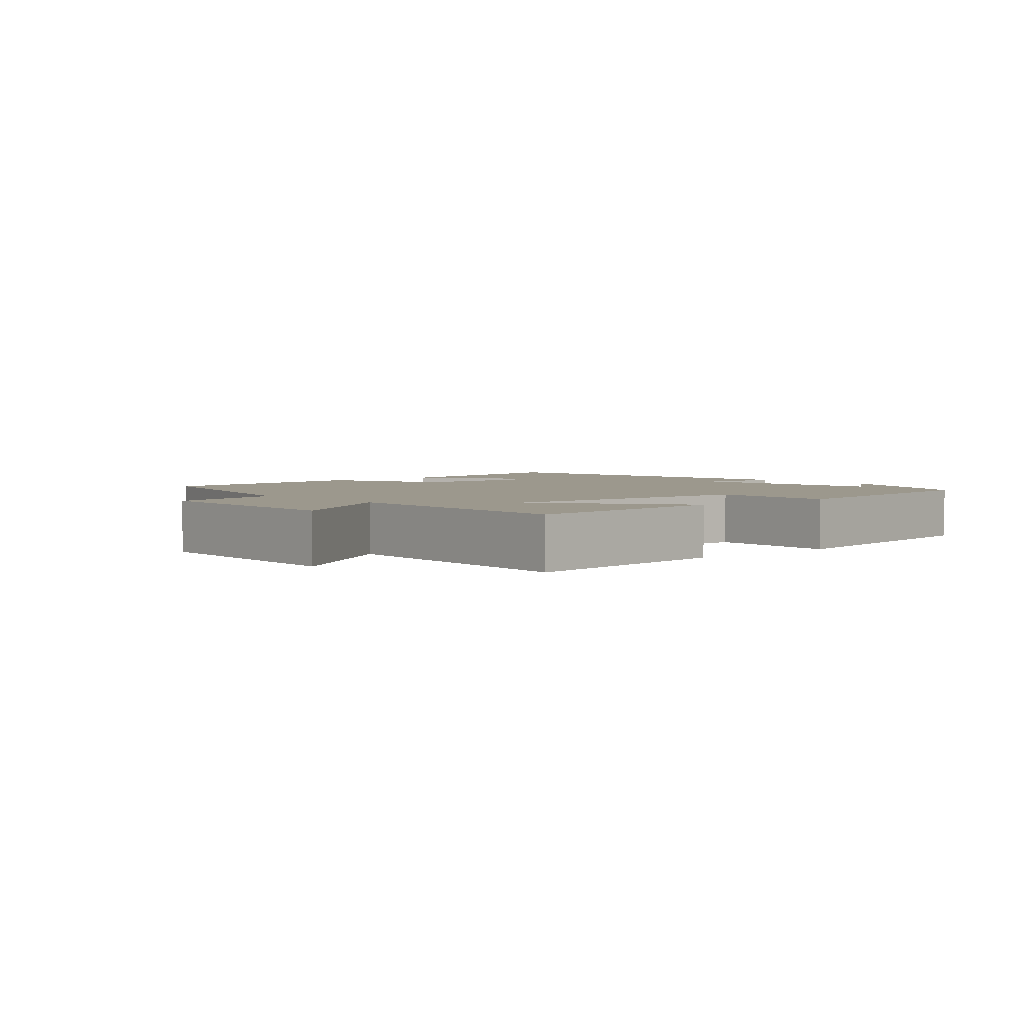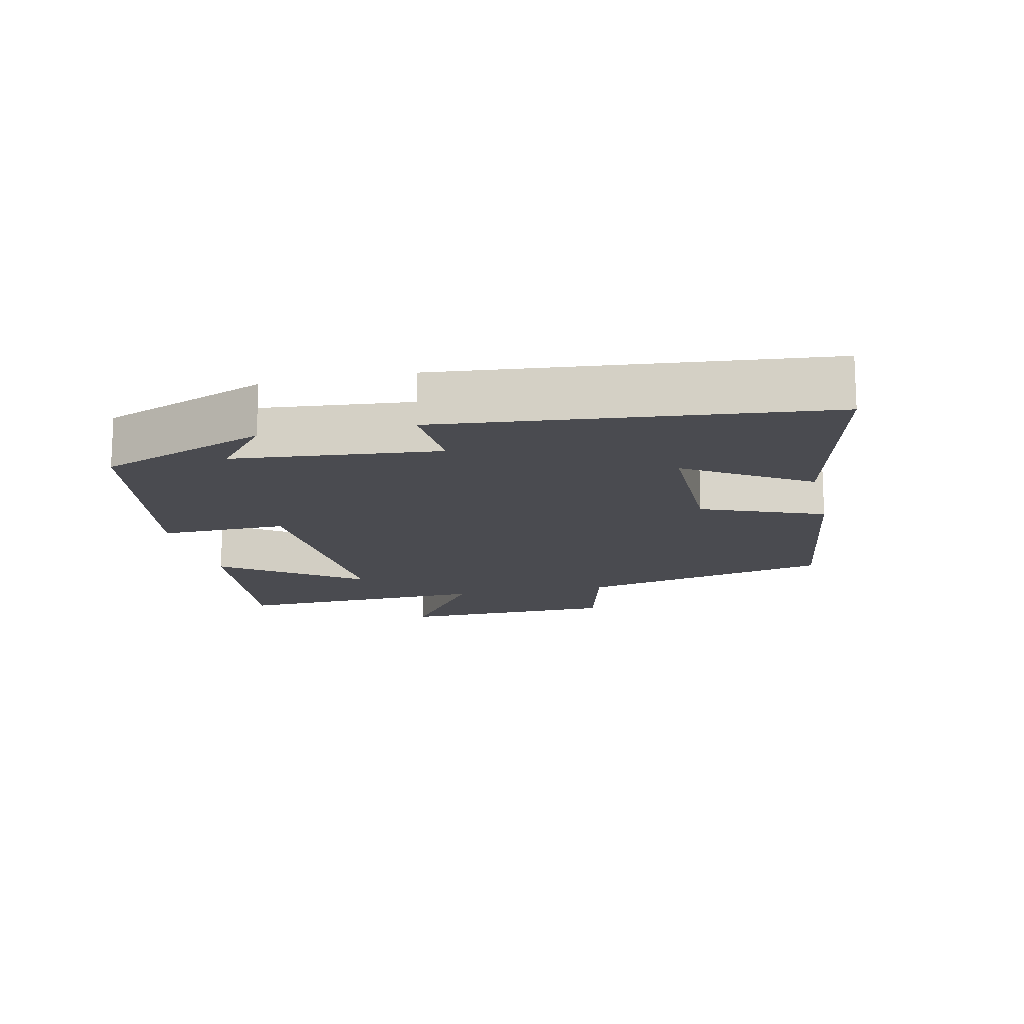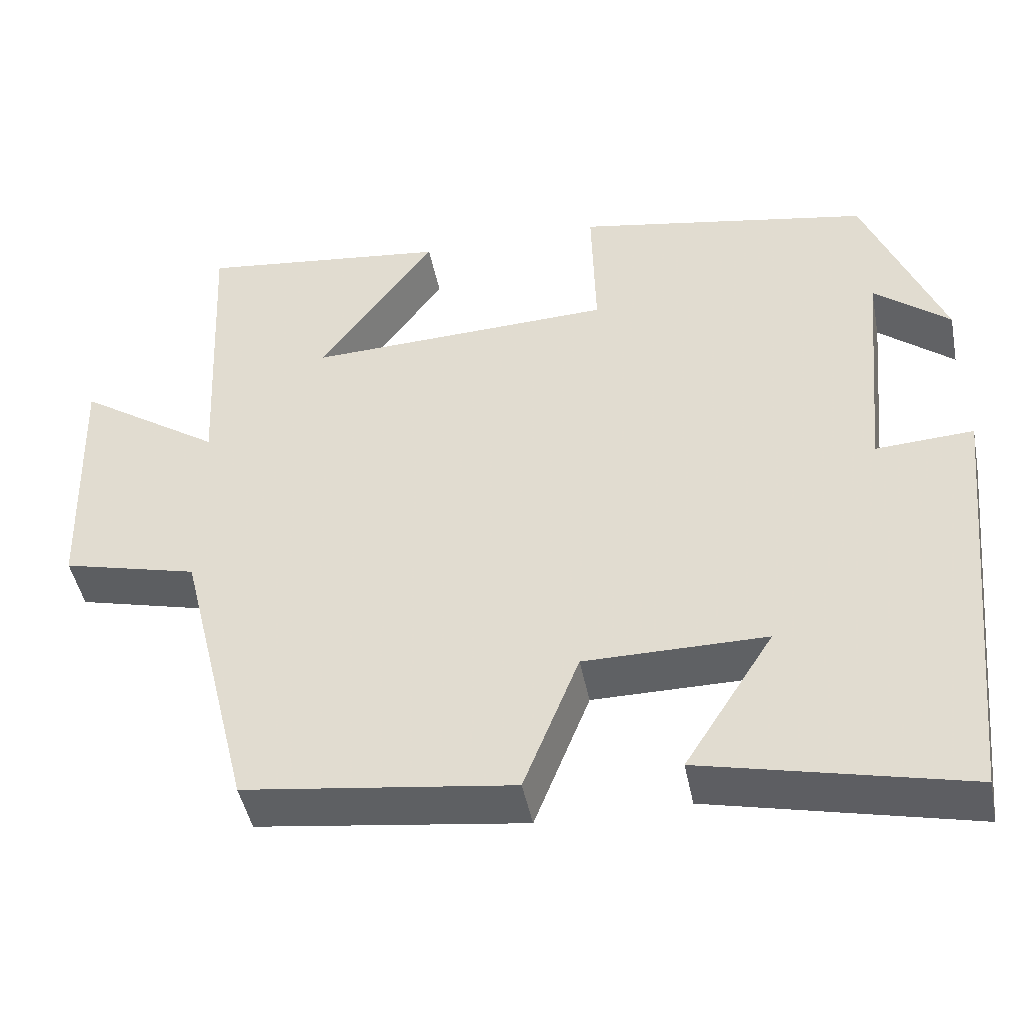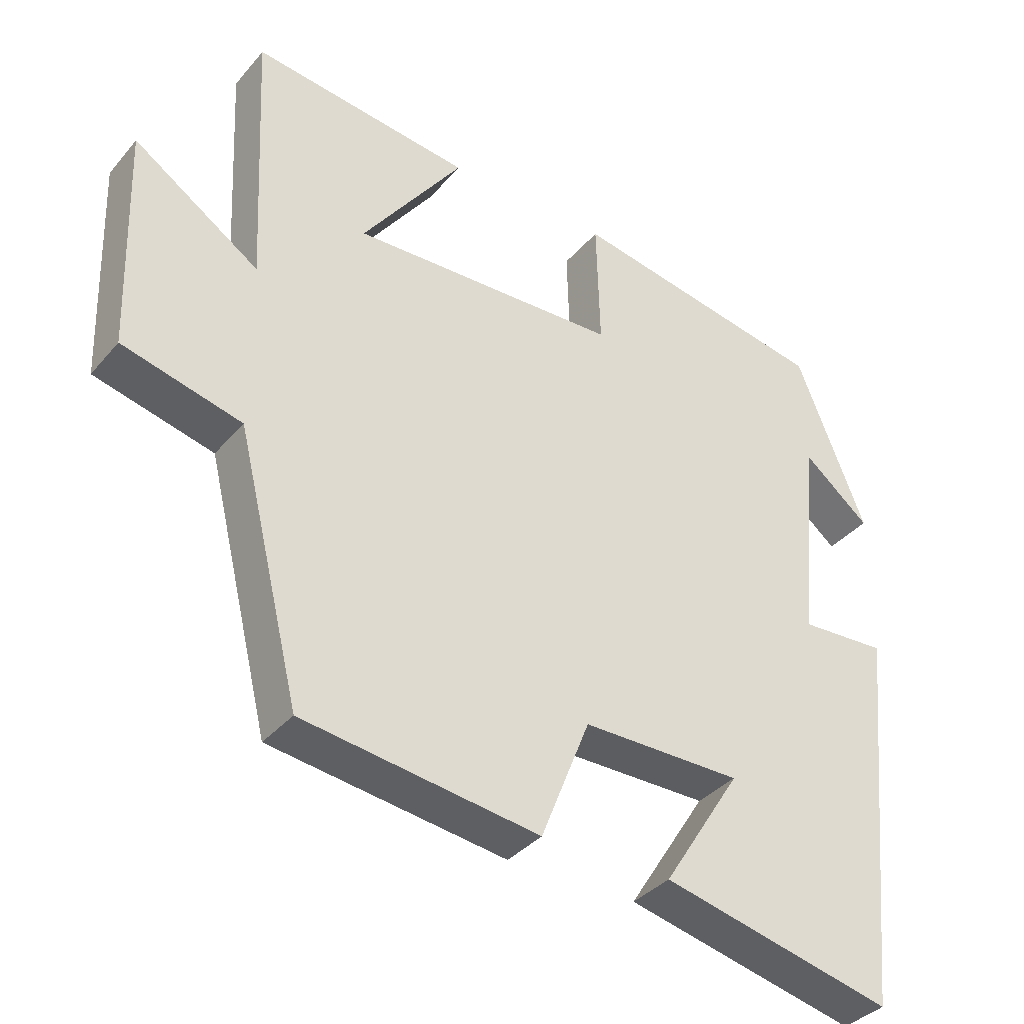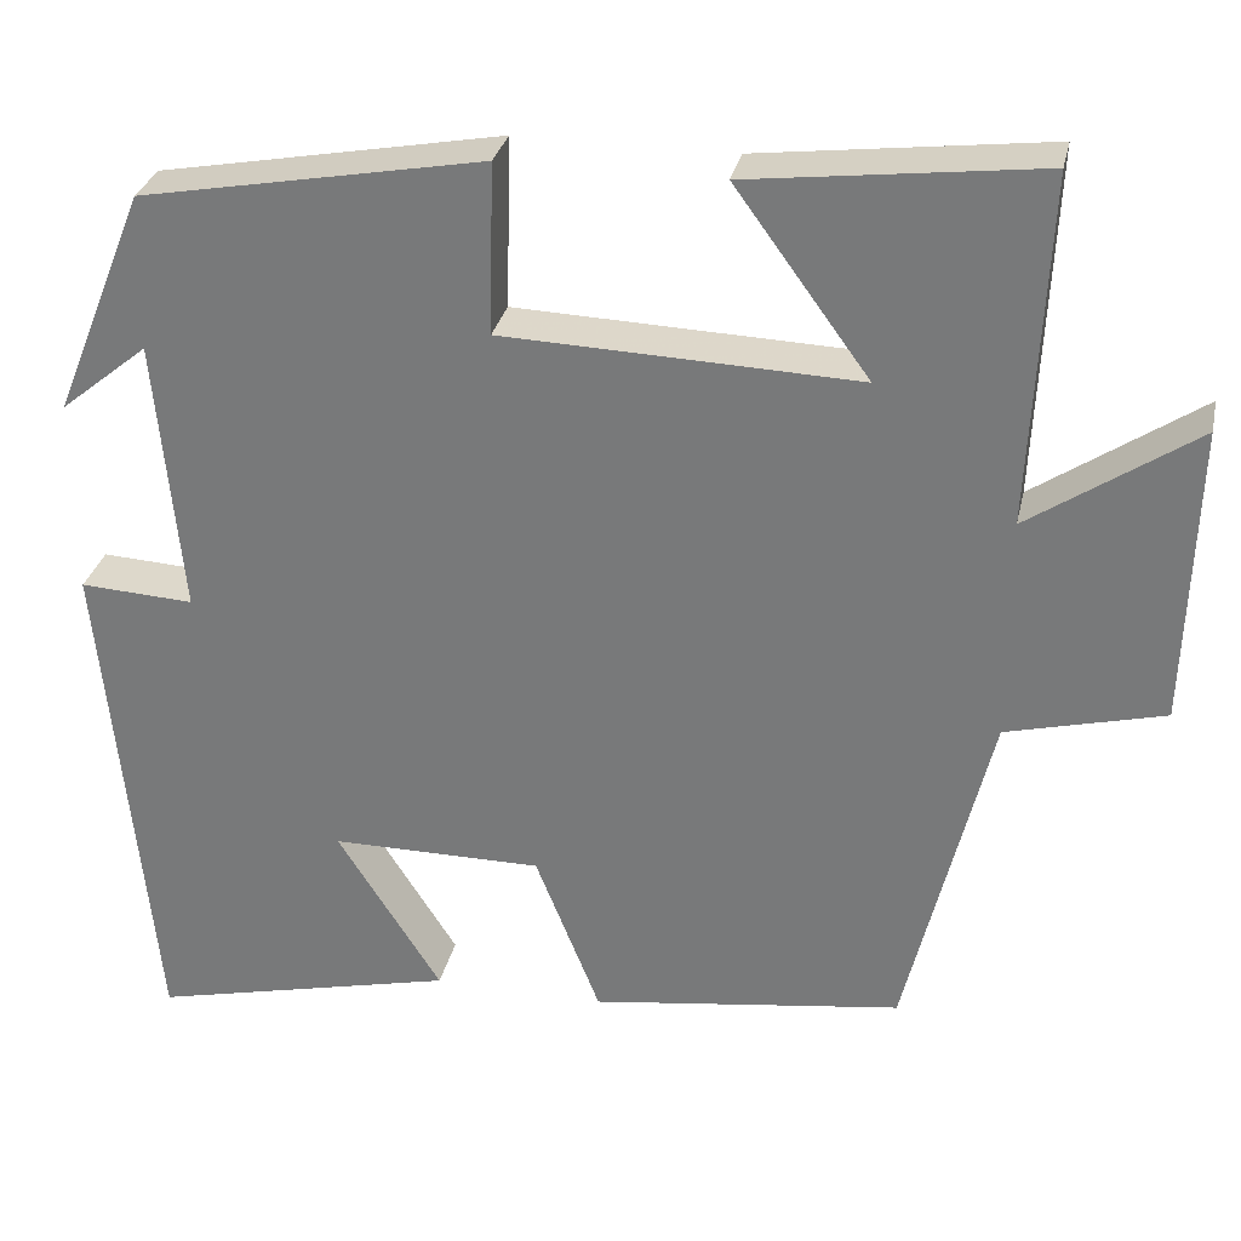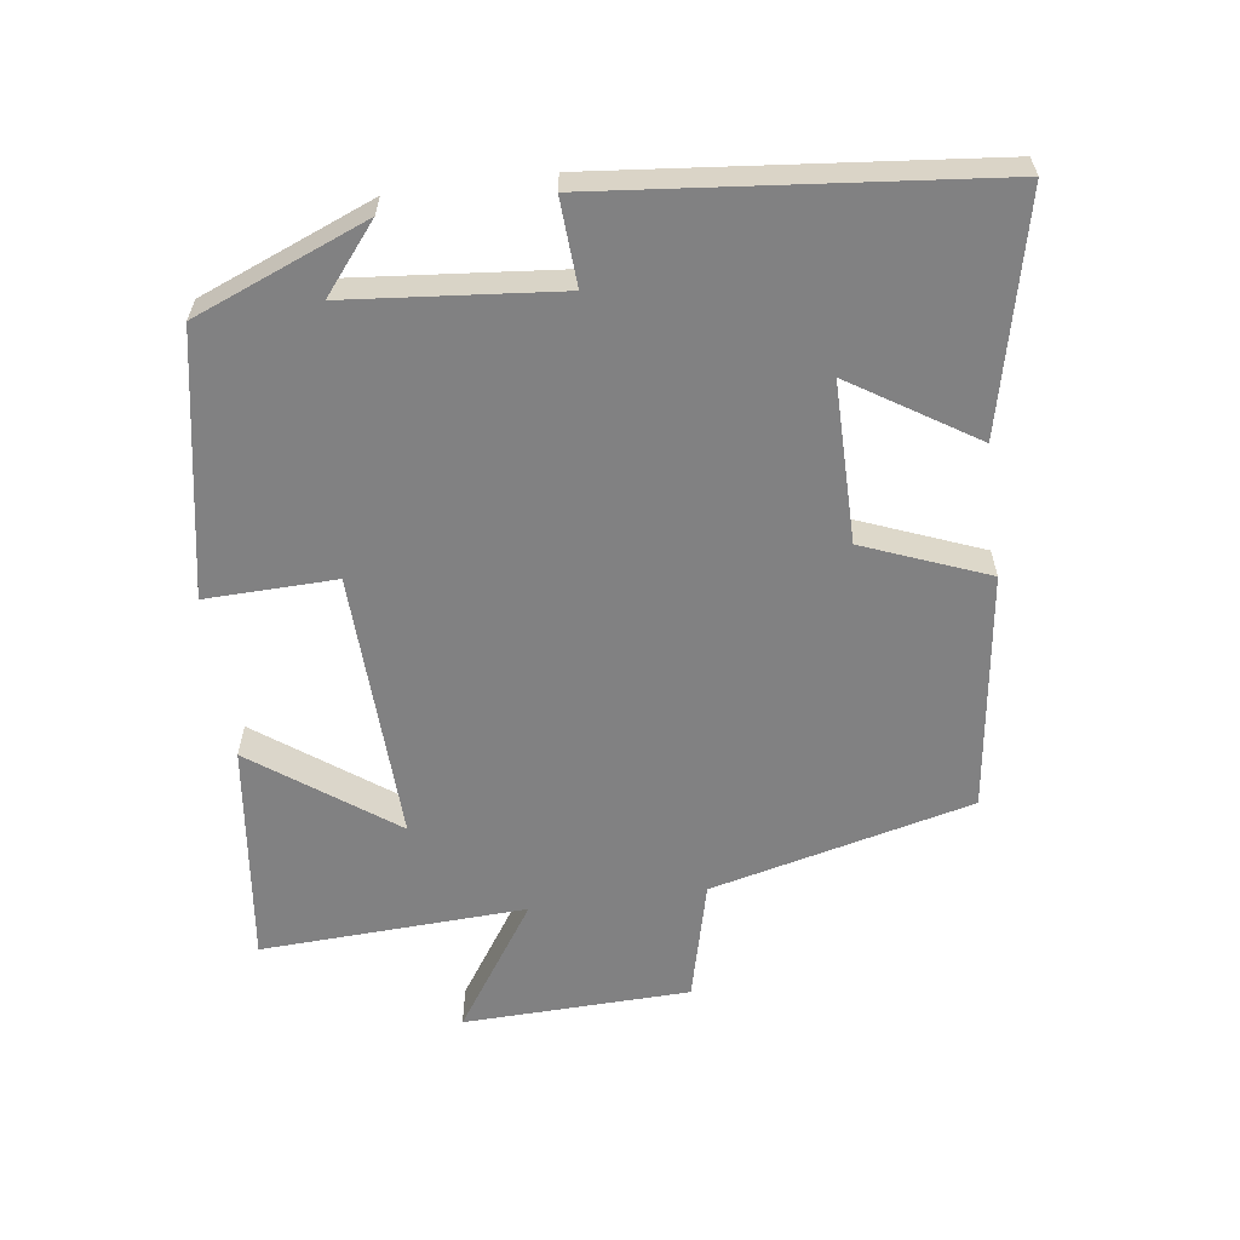
<metadata>
{"format":"obj","ext":"obj","renderer":"f3d","projection":"perspective","resolution":1024,"background":"white","views":[{"elev":3.1,"azim":-40.8,"up":"+Y"},{"elev":-14.5,"azim":102.6,"up":"+Y"},{"elev":-45.6,"azim":11.1,"up":"+Z"},{"elev":-36.3,"azim":-34.8,"up":"+Z"},{"elev":30.1,"azim":-167.8,"up":"+Z"},{"elev":-60.5,"azim":97.7,"up":"+Y"}]}
</metadata>
<code>
v -0.518 0.07 0.538
v -0.204 0.07 0.5
v -0.349 0.07 0.301
v 0.035 0.07 0.315
v 0.03 0.07 0.5
v 0.401 0.07 0.432
v 0.5 0.07 0.187
v 0.405 0.07 0.264
v 0.377 0.07 -0.034
v 0.5 0.07 -0.027
v 0.445 0.07 -0.577
v 0.114 0.07 -0.5
v 0.226 0.07 -0.324
v -0.002 0.07 -0.324
v -0.072 0.07 -0.5
v -0.409 0.07 -0.454
v -0.5 0.07 -0.083
v -0.67 0.07 -0.04
v -0.68 0.07 0.282
v -0.5 0.07 0.161
v -0.518 0 0.538
v -0.204 0 0.5
v -0.349 0 0.301
v 0.035 0 0.315
v 0.03 0 0.5
v 0.401 0 0.432
v 0.5 0 0.187
v 0.405 0 0.264
v 0.377 0 -0.034
v 0.5 0 -0.027
v 0.445 0 -0.577
v 0.114 0 -0.5
v 0.226 0 -0.324
v -0.002 0 -0.324
v -0.072 0 -0.5
v -0.409 0 -0.454
v -0.5 0 -0.083
v -0.67 0 -0.04
v -0.68 0 0.282
v -0.5 0 0.161
f 17 18 19 20
f 16 17 20
f 15 16 20
f 14 15 20
f 13 14 20
f 10 11 12 13
f 9 10 13
f 8 9 13 20
f 6 7 8
f 4 5 6 8
f 3 4 8 20
f 1 2 3 20
f 40 39 38 37
f 40 37 36
f 40 36 35
f 40 35 34
f 40 34 33
f 33 32 31 30
f 33 30 29
f 40 33 29 28
f 28 27 26
f 28 26 25 24
f 40 28 24 23
f 40 23 22 21
f 1 21 22 2
f 2 22 23 3
f 3 23 24 4
f 4 24 25 5
f 5 25 26 6
f 6 26 27 7
f 7 27 28 8
f 8 28 29 9
f 9 29 30 10
f 10 30 31 11
f 11 31 32 12
f 12 32 33 13
f 13 33 34 14
f 14 34 35 15
f 15 35 36 16
f 16 36 37 17
f 17 37 38 18
f 18 38 39 19
f 19 39 40 20
f 20 40 21 1

</code>
